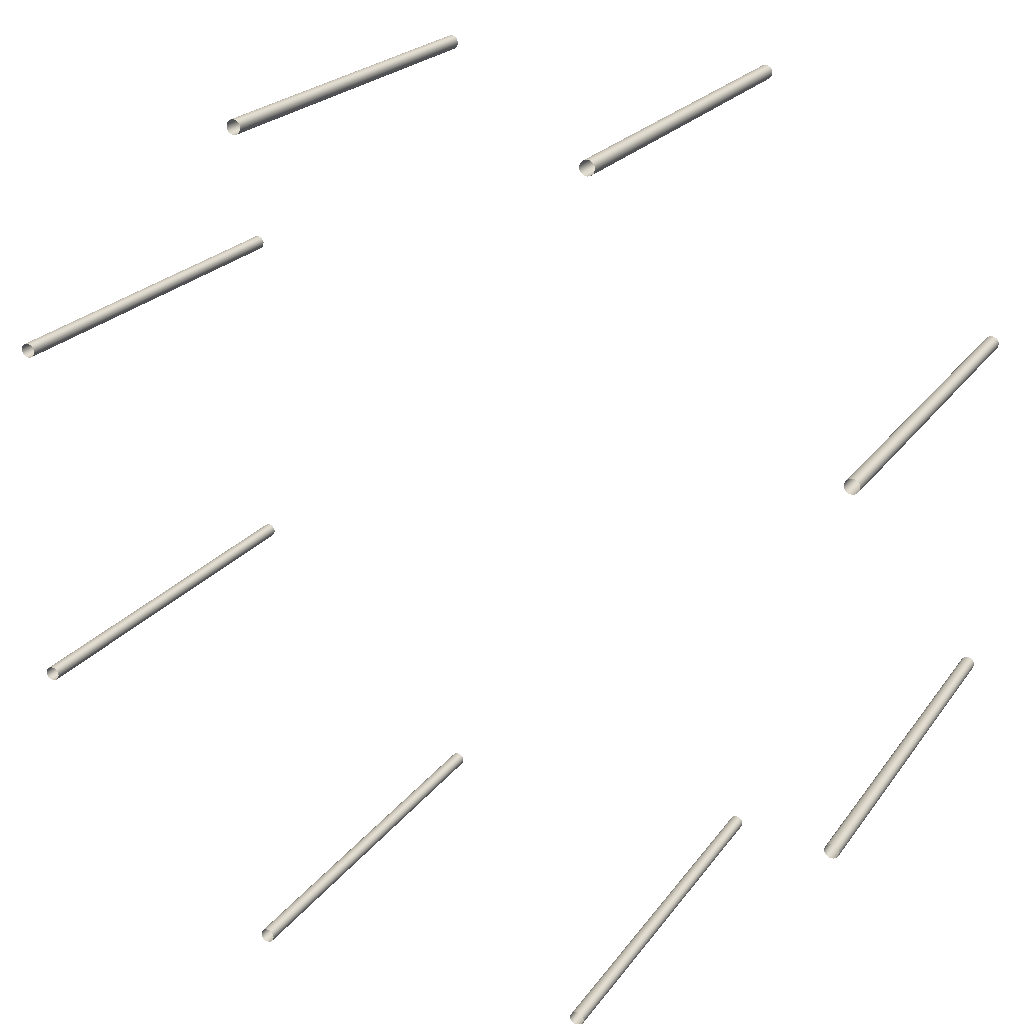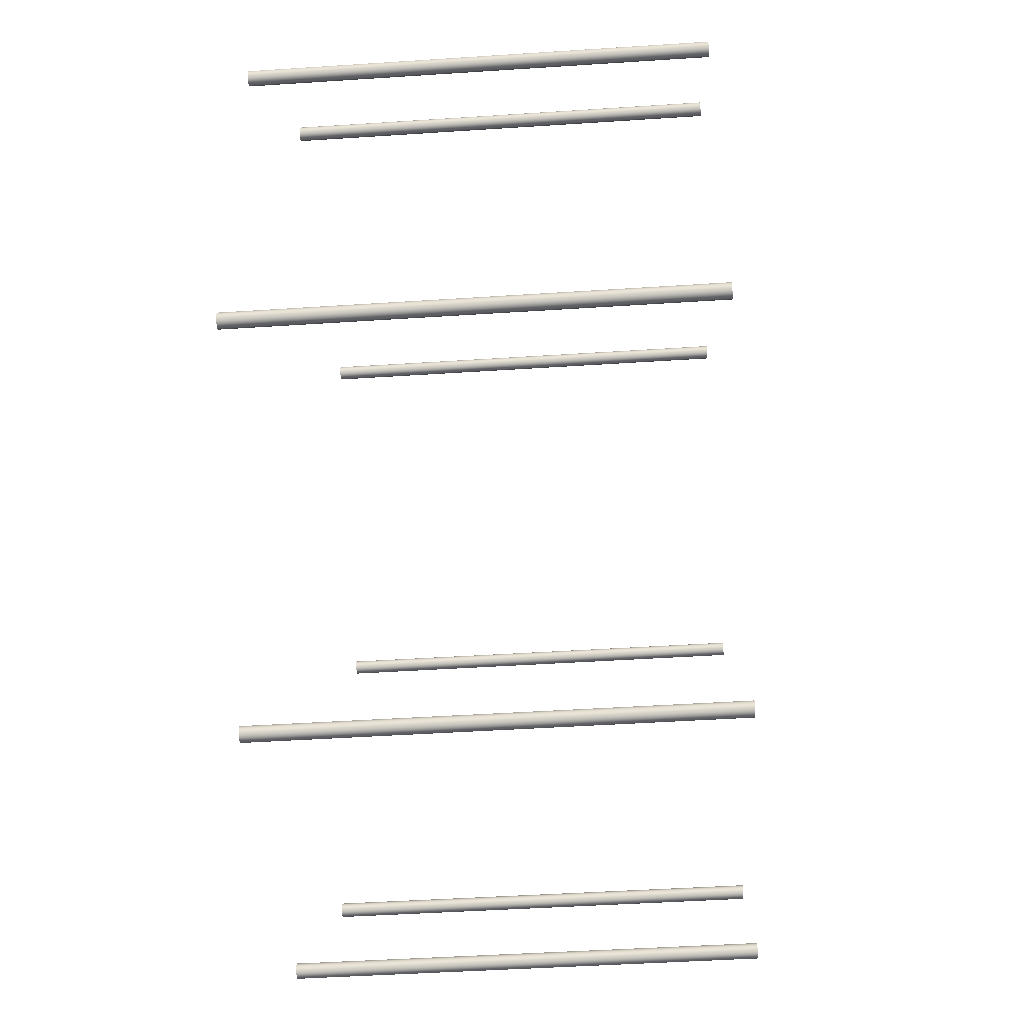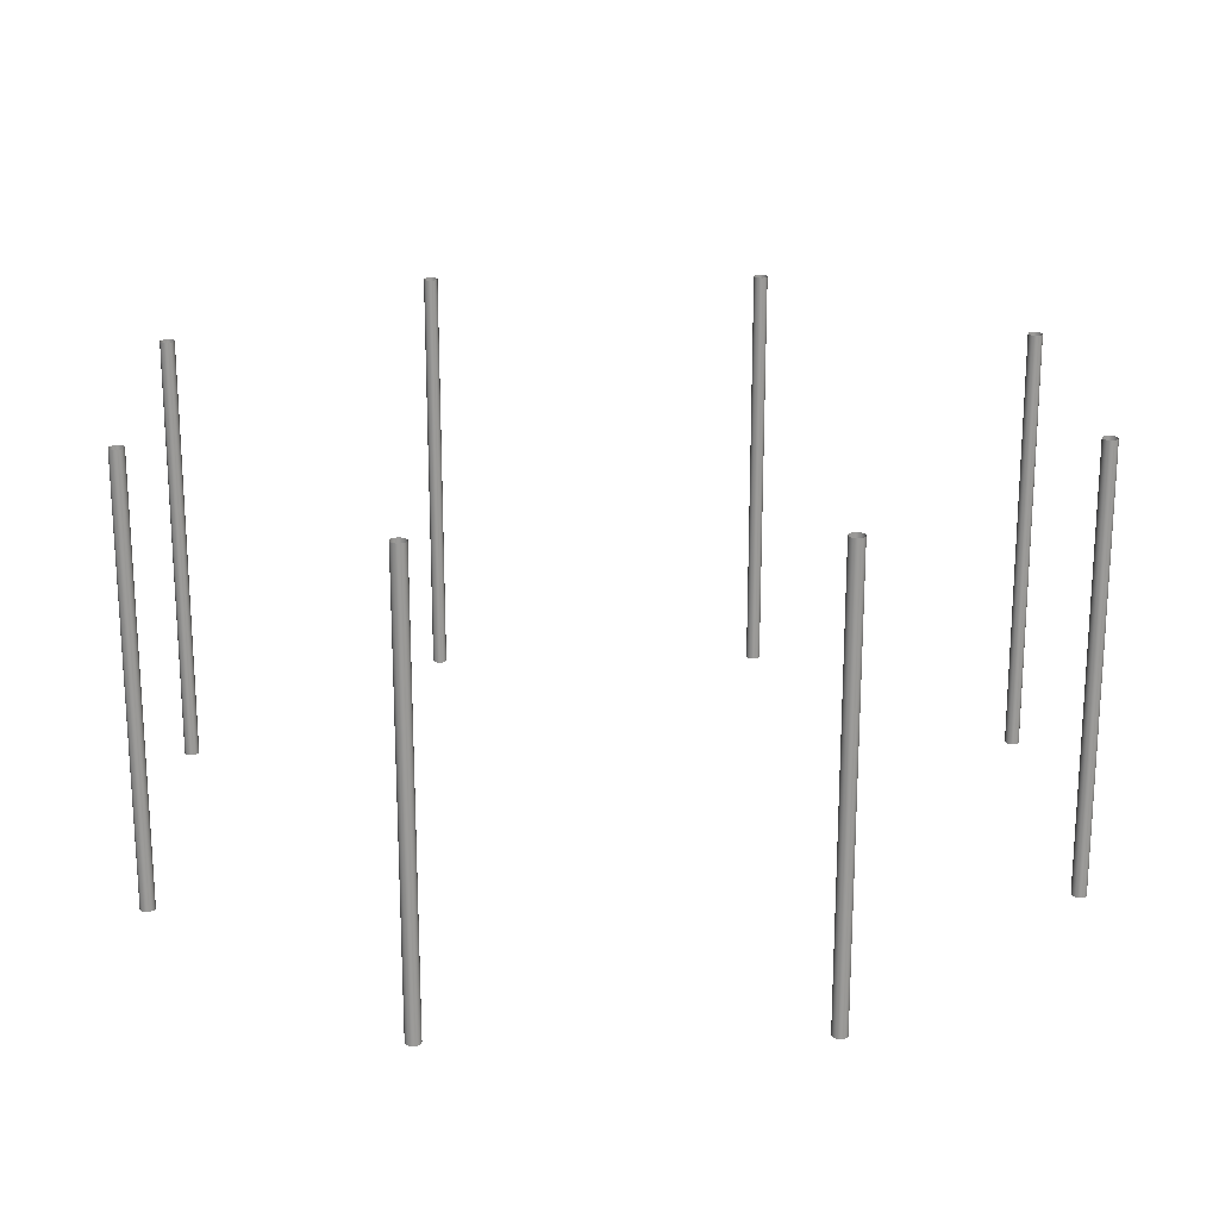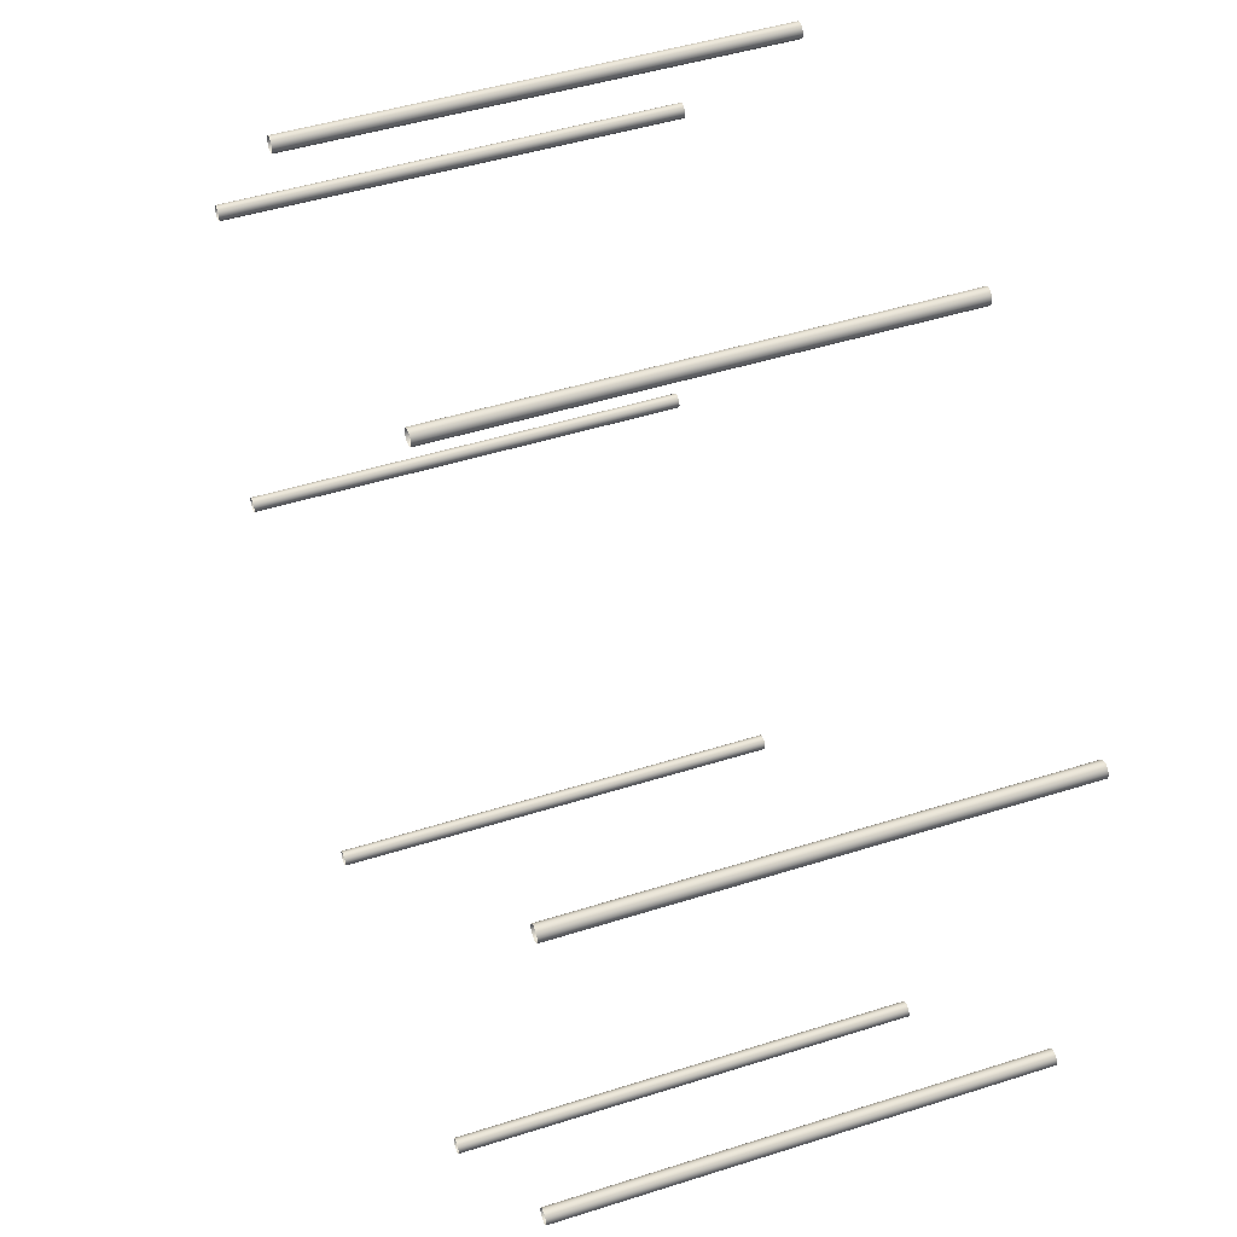
<metadata>
{"format":"obj","ext":"obj","renderer":"f3d","projection":"perspective","resolution":1024,"background":"white","views":[{"elev":21.9,"azim":25.7,"up":"+Z"},{"elev":-44.9,"azim":94.4,"up":"+Z"},{"elev":20.6,"azim":-46.9,"up":"+Y"},{"elev":45.8,"azim":69.8,"up":"+Z"}]}
</metadata>
<code>
g default
v -2.027 -0.523 -5.066
v -2.063 -0.523 -5.078
v -2.101 -0.523 -5.073
v -2.133 -0.523 -5.051
v -2.152 -0.523 -5.018
v -2.155 -0.523 -4.98
v -2.142 -0.523 -4.944
v -2.114 -0.523 -4.918
v -2.077 -0.523 -4.906
v -2.039 -0.523 -4.912
v -2.007 -0.523 -4.933
v -1.988 -0.523 -4.966
v -1.985 -0.523 -5.004
v -1.999 -0.523 -5.04
v -2.027 4.607 -5.066
v -2.063 4.607 -5.078
v -2.101 4.607 -5.073
v -2.133 4.607 -5.051
v -2.152 4.607 -5.018
v -2.155 4.607 -4.98
v -2.142 4.607 -4.944
v -2.114 4.607 -4.918
v -2.077 4.607 -4.906
v -2.039 4.607 -4.912
v -2.007 4.607 -4.933
v -1.988 4.607 -4.966
v -1.985 4.607 -5.004
v -1.999 4.607 -5.04
v 2.148 -0.523 -5.015
v 2.131 -0.523 -5.049
v 2.101 -0.523 -5.073
v 2.064 -0.523 -5.081
v 2.026 -0.523 -5.072
v 1.997 -0.523 -5.048
v 1.98 -0.523 -5.013
v 1.981 -0.523 -4.975
v 1.998 -0.523 -4.94
v 2.028 -0.523 -4.917
v 2.065 -0.523 -4.908
v 2.103 -0.523 -4.917
v 2.132 -0.523 -4.942
v 2.149 -0.523 -4.976
v 2.148 4.607 -5.015
v 2.131 4.607 -5.049
v 2.101 4.607 -5.073
v 2.064 4.607 -5.081
v 2.026 4.607 -5.072
v 1.997 4.607 -5.048
v 1.98 4.607 -5.013
v 1.981 4.607 -4.975
v 1.998 4.607 -4.94
v 2.028 4.607 -4.917
v 2.065 4.607 -4.908
v 2.103 4.607 -4.917
v 2.132 4.607 -4.942
v 2.149 4.607 -4.976
v 5.065 -0.523 -2.027
v 5.077 -0.523 -2.063
v 5.073 -0.523 -2.101
v 5.052 -0.523 -2.133
v 5.019 -0.523 -2.153
v 4.981 -0.523 -2.157
v 4.945 -0.523 -2.144
v 4.918 -0.523 -2.117
v 4.906 -0.523 -2.08
v 4.911 -0.523 -2.042
v 4.931 -0.523 -2.01
v 4.964 -0.523 -1.99
v 5.002 -0.523 -1.986
v 5.038 -0.523 -1.999
v 5.065 4.607 -2.027
v 5.077 4.607 -2.063
v 5.073 4.607 -2.101
v 5.052 4.607 -2.133
v 5.019 4.607 -2.153
v 4.981 4.607 -2.157
v 4.945 4.607 -2.144
v 4.918 4.607 -2.117
v 4.906 4.607 -2.08
v 4.911 4.607 -2.042
v 4.931 4.607 -2.01
v 4.964 4.607 -1.99
v 5.002 4.607 -1.986
v 5.038 4.607 -1.999
v 5.018 -0.523 2.152
v 5.051 -0.523 2.133
v 5.073 -0.523 2.101
v 5.078 -0.523 2.063
v 5.067 -0.523 2.027
v 5.041 -0.523 1.999
v 5.005 -0.523 1.985
v 4.967 -0.523 1.988
v 4.934 -0.523 2.007
v 4.912 -0.523 2.039
v 4.906 -0.523 2.076
v 4.918 -0.523 2.113
v 4.944 -0.523 2.141
v 4.98 -0.523 2.155
v 5.018 4.607 2.152
v 5.051 4.607 2.133
v 5.073 4.607 2.101
v 5.078 4.607 2.063
v 5.067 4.607 2.027
v 5.041 4.607 1.999
v 5.005 4.607 1.985
v 4.967 4.607 1.988
v 4.934 4.607 2.007
v 4.912 4.607 2.039
v 4.906 4.607 2.076
v 4.918 4.607 2.113
v 4.944 4.607 2.141
v 4.98 4.607 2.155
v 2.026 -0.523 5.07
v 2.063 -0.523 5.08
v 2.101 -0.523 5.073
v 2.132 -0.523 5.05
v 2.15 -0.523 5.016
v 2.152 -0.523 4.978
v 2.136 -0.523 4.943
v 2.107 -0.523 4.918
v 2.07 -0.523 4.908
v 2.033 -0.523 4.915
v 2.002 -0.523 4.937
v 1.984 -0.523 4.971
v 1.982 -0.523 5.009
v 1.997 -0.523 5.044
v 2.026 4.607 5.07
v 2.063 4.607 5.08
v 2.101 4.607 5.073
v 2.132 4.607 5.05
v 2.15 4.607 5.016
v 2.152 4.607 4.978
v 2.136 4.607 4.943
v 2.107 4.607 4.918
v 2.07 4.607 4.908
v 2.033 4.607 4.915
v 2.002 4.607 4.937
v 1.984 4.607 4.971
v 1.982 4.607 5.009
v 1.997 4.607 5.044
v -2.148 -0.523 5.014
v -2.131 -0.523 5.049
v -2.101 -0.523 5.073
v -2.064 -0.523 5.081
v -2.026 -0.523 5.072
v -1.997 -0.523 5.048
v -1.98 -0.523 5.013
v -1.98 -0.523 4.975
v -1.997 -0.523 4.941
v -2.027 -0.523 4.917
v -2.065 -0.523 4.909
v -2.102 -0.523 4.917
v -2.132 -0.523 4.941
v -2.148 -0.523 4.976
v -2.148 4.607 5.014
v -2.131 4.607 5.049
v -2.101 4.607 5.073
v -2.064 4.607 5.081
v -2.026 4.607 5.072
v -1.997 4.607 5.048
v -1.98 4.607 5.013
v -1.98 4.607 4.975
v -1.997 4.607 4.941
v -2.027 4.607 4.917
v -2.065 4.607 4.909
v -2.102 4.607 4.917
v -2.132 4.607 4.941
v -2.148 4.607 4.976
v -5.018 -0.523 -2.152
v -5.051 -0.523 -2.133
v -5.073 -0.523 -2.101
v -5.078 -0.523 -2.063
v -5.067 -0.523 -2.027
v -5.041 -0.523 -1.998
v -5.005 -0.523 -1.984
v -4.967 -0.523 -1.987
v -4.934 -0.523 -2.006
v -4.912 -0.523 -2.038
v -4.907 -0.523 -2.076
v -4.918 -0.523 -2.112
v -4.944 -0.523 -2.141
v -4.979 -0.523 -2.155
v -5.018 4.607 -2.152
v -5.051 4.607 -2.133
v -5.073 4.607 -2.101
v -5.078 4.607 -2.063
v -5.067 4.607 -2.027
v -5.041 4.607 -1.998
v -5.005 4.607 -1.984
v -4.967 4.607 -1.987
v -4.934 4.607 -2.006
v -4.912 4.607 -2.038
v -4.907 4.607 -2.076
v -4.918 4.607 -2.112
v -4.944 4.607 -2.141
v -4.979 4.607 -2.155
v -5.064 -0.523 2.027
v -5.077 -0.523 2.063
v -5.073 -0.523 2.101
v -5.052 -0.523 2.134
v -5.02 -0.523 2.154
v -4.982 -0.523 2.159
v -4.946 -0.523 2.146
v -4.918 -0.523 2.119
v -4.906 -0.523 2.083
v -4.91 -0.523 2.045
v -4.93 -0.523 2.013
v -4.962 -0.523 1.992
v -5 -0.523 1.988
v -5.037 -0.523 2
v -5.064 4.607 2.027
v -5.077 4.607 2.063
v -5.073 4.607 2.101
v -5.052 4.607 2.134
v -5.02 4.607 2.154
v -4.982 4.607 2.159
v -4.946 4.607 2.146
v -4.918 4.607 2.119
v -4.906 4.607 2.083
v -4.91 4.607 2.045
v -4.93 4.607 2.013
v -4.962 4.607 1.992
v -5 4.607 1.988
v -5.037 4.607 2
g Tubos1 Kiosko
f 1 2 15
f 15 2 16
f 2 3 16
f 16 3 17
f 3 4 17
f 17 4 18
f 4 5 18
f 18 5 19
f 5 6 19
f 19 6 20
f 6 7 20
f 20 7 21
f 7 8 21
f 21 8 22
f 8 9 22
f 22 9 23
f 9 10 23
f 23 10 24
f 10 11 24
f 24 11 25
f 11 12 25
f 25 12 26
f 12 13 26
f 26 13 27
f 13 14 27
f 27 14 28
f 14 1 28
f 28 1 15
f 29 30 43
f 43 30 44
f 30 31 44
f 44 31 45
f 31 32 45
f 45 32 46
f 32 33 46
f 46 33 47
f 33 34 47
f 47 34 48
f 34 35 48
f 48 35 49
f 35 36 49
f 49 36 50
f 36 37 50
f 50 37 51
f 37 38 51
f 51 38 52
f 38 39 52
f 52 39 53
f 39 40 53
f 53 40 54
f 40 41 54
f 54 41 55
f 41 42 55
f 55 42 56
f 42 29 56
f 56 29 43
f 57 58 71
f 71 58 72
f 58 59 72
f 72 59 73
f 59 60 73
f 73 60 74
f 60 61 74
f 74 61 75
f 61 62 75
f 75 62 76
f 62 63 76
f 76 63 77
f 63 64 77
f 77 64 78
f 64 65 78
f 78 65 79
f 65 66 79
f 79 66 80
f 66 67 80
f 80 67 81
f 67 68 81
f 81 68 82
f 68 69 82
f 82 69 83
f 69 70 83
f 83 70 84
f 70 57 84
f 84 57 71
f 85 86 99
f 99 86 100
f 86 87 100
f 100 87 101
f 87 88 101
f 101 88 102
f 88 89 102
f 102 89 103
f 89 90 103
f 103 90 104
f 90 91 104
f 104 91 105
f 91 92 105
f 105 92 106
f 92 93 106
f 106 93 107
f 93 94 107
f 107 94 108
f 94 95 108
f 108 95 109
f 95 96 109
f 109 96 110
f 96 97 110
f 110 97 111
f 97 98 111
f 111 98 112
f 98 85 112
f 112 85 99
f 113 114 127
f 127 114 128
f 114 115 128
f 128 115 129
f 115 116 129
f 129 116 130
f 116 117 130
f 130 117 131
f 117 118 131
f 131 118 132
f 118 119 132
f 132 119 133
f 119 120 133
f 133 120 134
f 120 121 134
f 134 121 135
f 121 122 135
f 135 122 136
f 122 123 136
f 136 123 137
f 123 124 137
f 137 124 138
f 124 125 138
f 138 125 139
f 125 126 139
f 139 126 140
f 126 113 140
f 140 113 127
f 141 142 155
f 155 142 156
f 142 143 156
f 156 143 157
f 143 144 157
f 157 144 158
f 144 145 158
f 158 145 159
f 145 146 159
f 159 146 160
f 146 147 160
f 160 147 161
f 147 148 161
f 161 148 162
f 148 149 162
f 162 149 163
f 149 150 163
f 163 150 164
f 150 151 164
f 164 151 165
f 151 152 165
f 165 152 166
f 152 153 166
f 166 153 167
f 153 154 167
f 167 154 168
f 154 141 168
f 168 141 155
f 169 170 183
f 183 170 184
f 170 171 184
f 184 171 185
f 171 172 185
f 185 172 186
f 172 173 186
f 186 173 187
f 173 174 187
f 187 174 188
f 174 175 188
f 188 175 189
f 175 176 189
f 189 176 190
f 176 177 190
f 190 177 191
f 177 178 191
f 191 178 192
f 178 179 192
f 192 179 193
f 179 180 193
f 193 180 194
f 180 181 194
f 194 181 195
f 181 182 195
f 195 182 196
f 182 169 196
f 196 169 183
f 197 198 211
f 211 198 212
f 198 199 212
f 212 199 213
f 199 200 213
f 213 200 214
f 200 201 214
f 214 201 215
f 201 202 215
f 215 202 216
f 202 203 216
f 216 203 217
f 203 204 217
f 217 204 218
f 204 205 218
f 218 205 219
f 205 206 219
f 219 206 220
f 206 207 220
f 220 207 221
f 207 208 221
f 221 208 222
f 208 209 222
f 222 209 223
f 209 210 223
f 223 210 224
f 210 197 224
f 224 197 211

</code>
